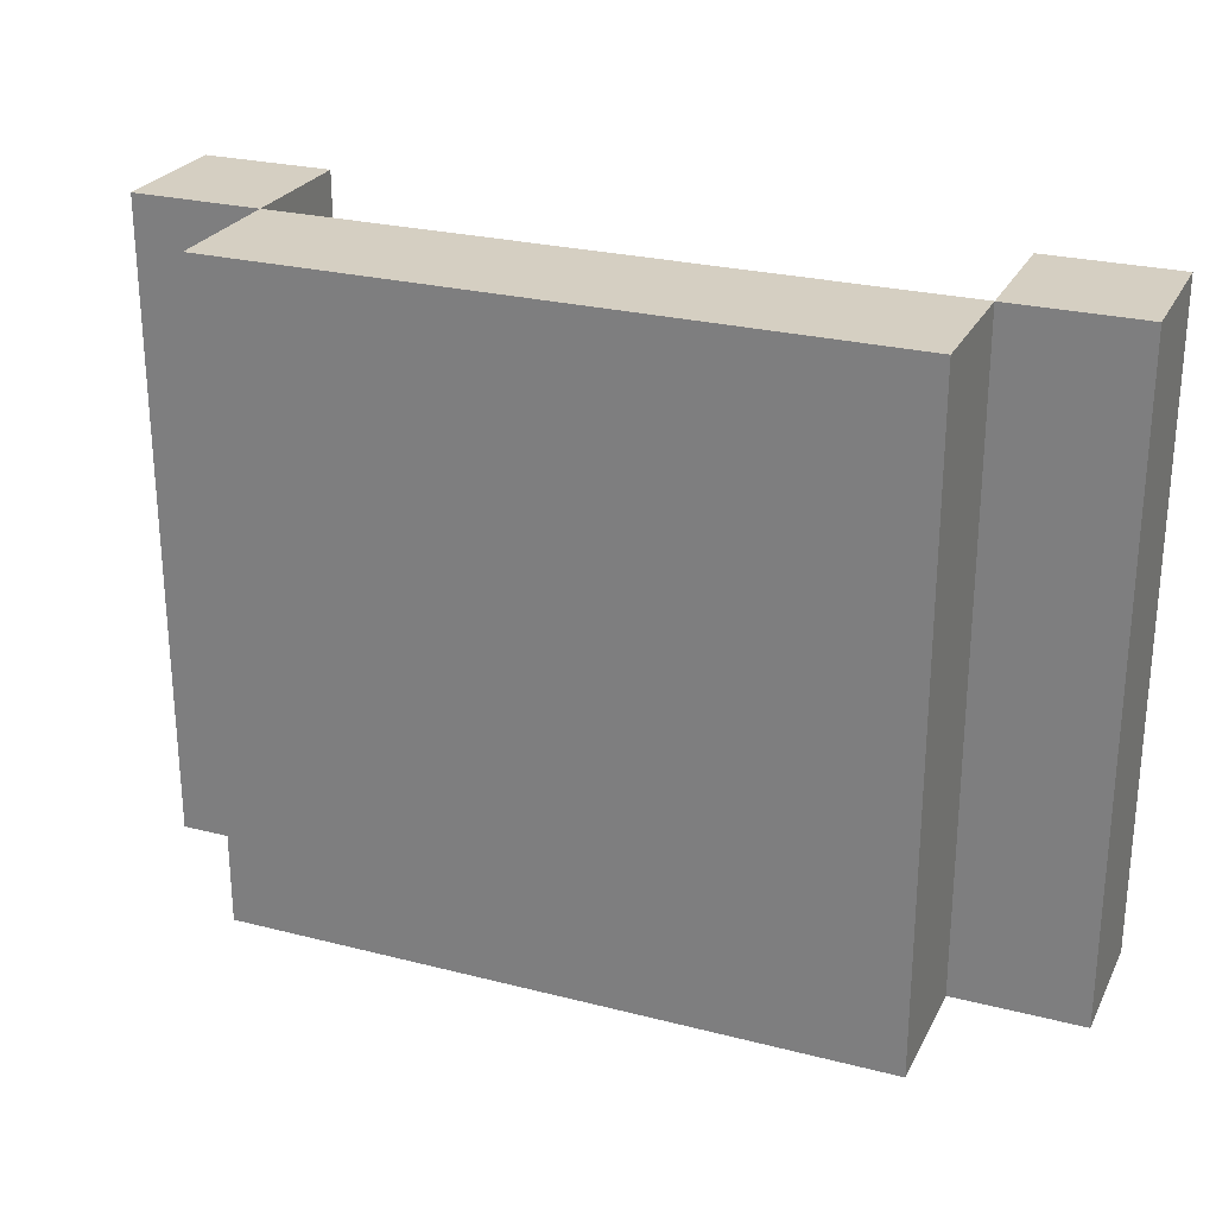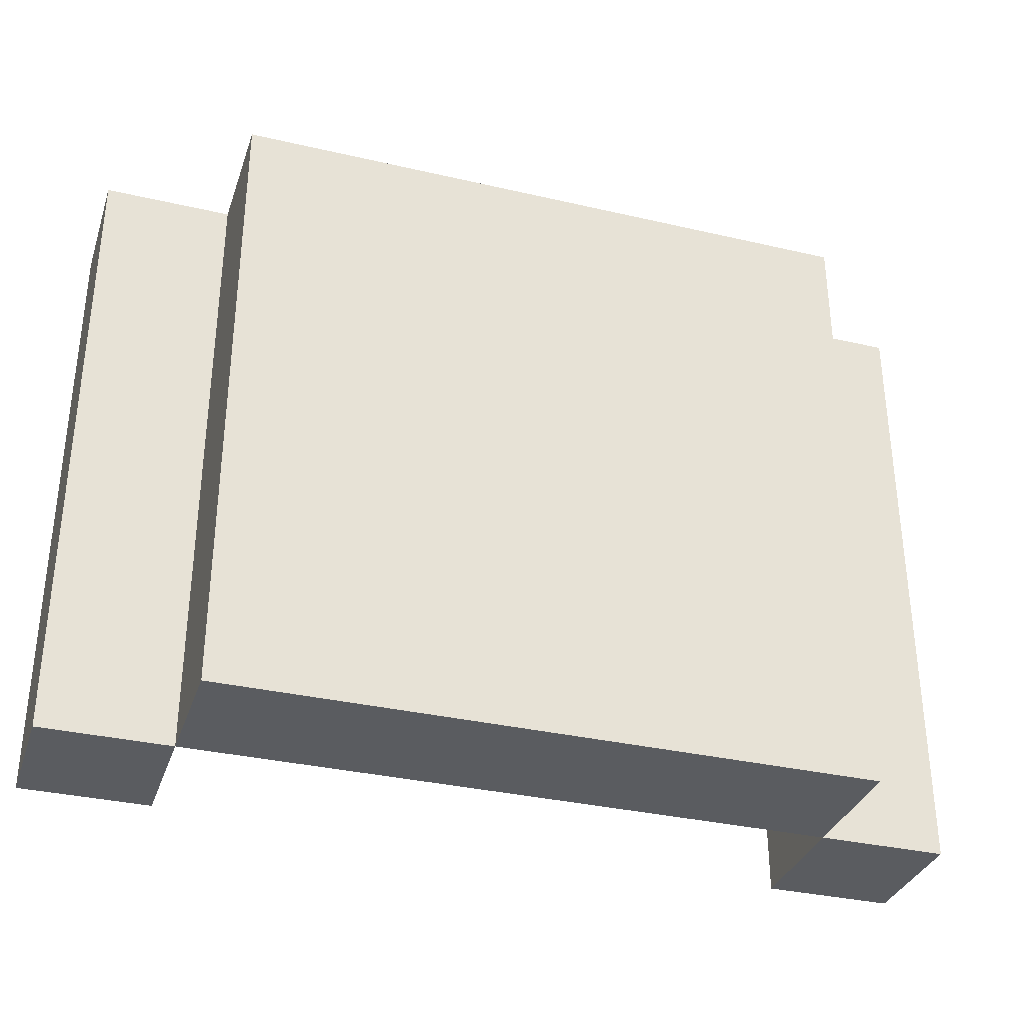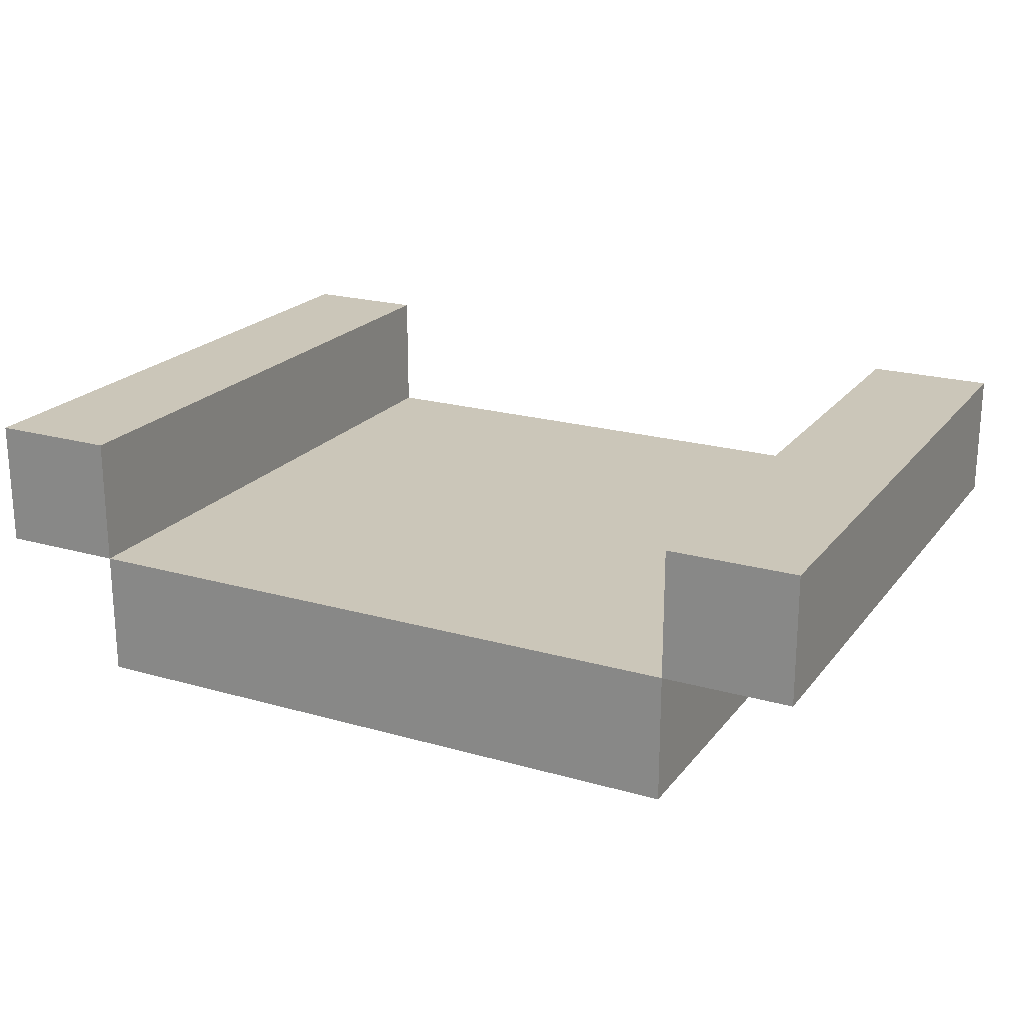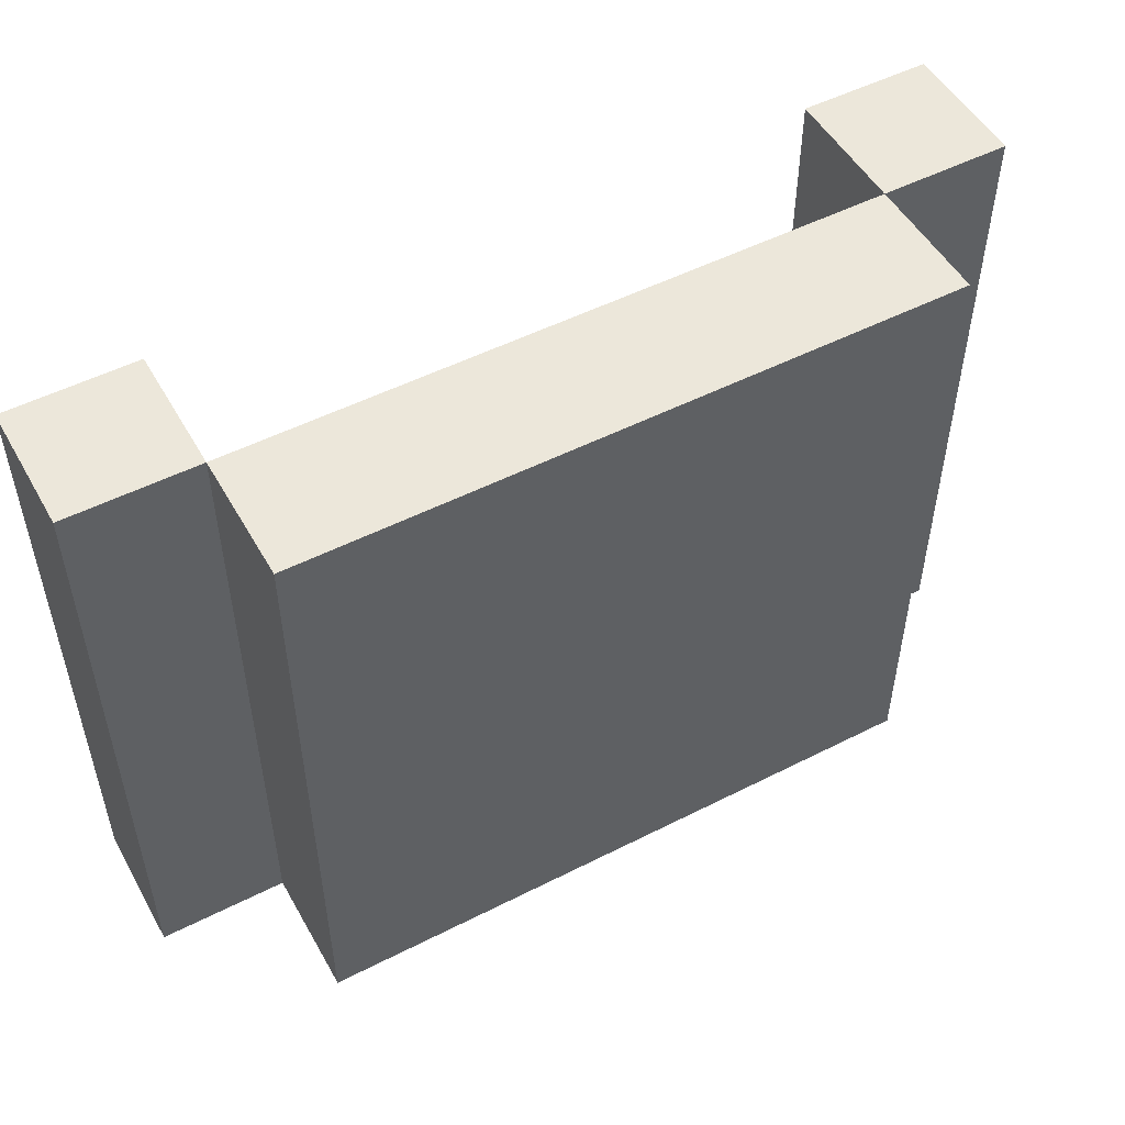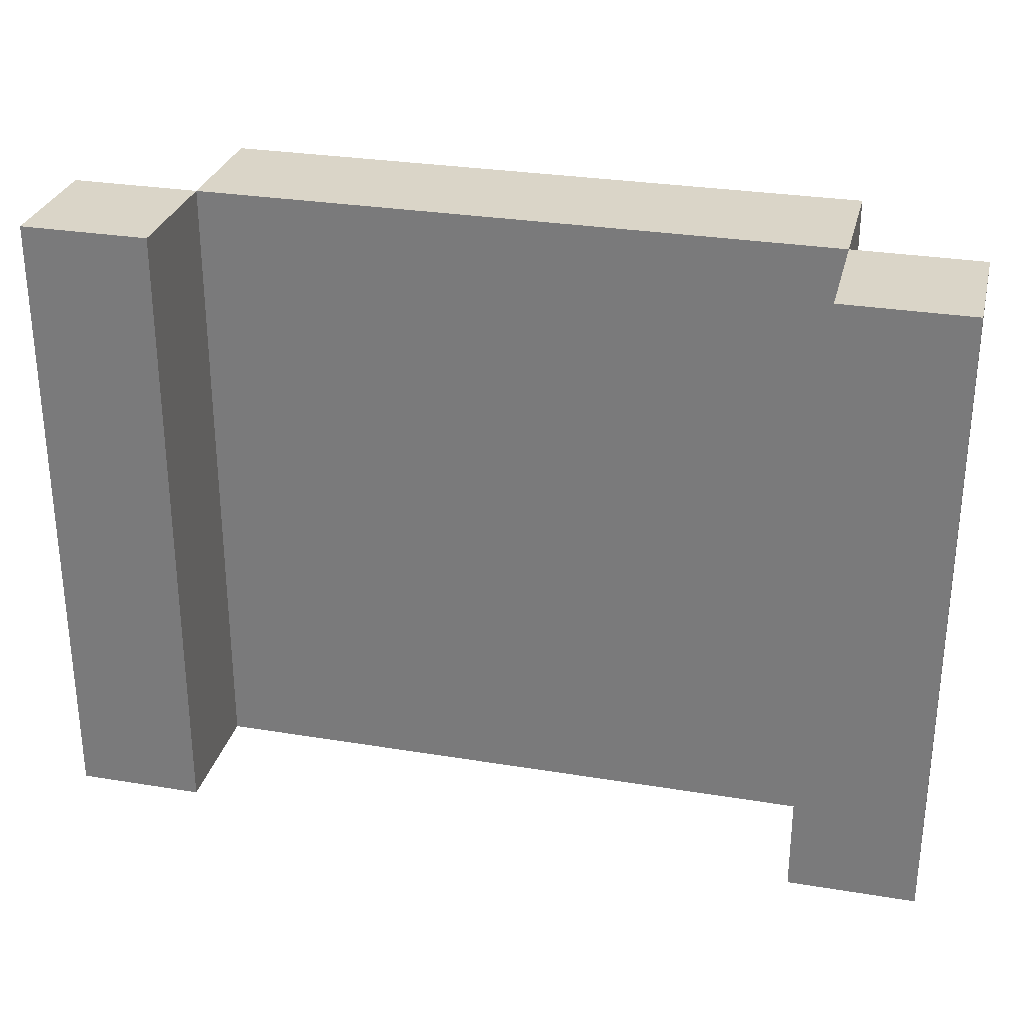
<metadata>
{"format":"obj","ext":"obj","renderer":"f3d","projection":"perspective","resolution":1024,"background":"white","views":[{"elev":25.9,"azim":22.1,"up":"+Z"},{"elev":-33.8,"azim":-17.5,"up":"+Z"},{"elev":21.0,"azim":27.1,"up":"+Y"},{"elev":51.4,"azim":-28.9,"up":"+Z"},{"elev":29.2,"azim":-166.3,"up":"+Z"}]}
</metadata>
<code>
o ROAD1
v 2 1 1
v 2 1 2
v 1 1 2
v 1 1 1
v 1 1 1
v 1 1 2
v 0 1 2
v 0 1 1
v 0 1 1
v 0 1 2
v -1 1 2
v -1 1 1
v -1 1 1
v -1 1 2
v -2 1 2
v -2 1 1
v -2 1 1
v -2 1 2
v -3 1 2
v -3 1 1
v 2 1 0
v 2 1 1
v 1 1 1
v 1 1 0
v 1 1 0
v 1 1 1
v 0 1 1
v 0 1 0
v 0 1 0
v 0 1 1
v -1 1 1
v -1 1 0
v -1 1 0
v -1 1 1
v -2 1 1
v -2 1 0
v -2 1 0
v -2 1 1
v -3 1 1
v -3 1 0
v 2 1 -1
v 2 1 0
v 1 1 0
v 1 1 -1
v 1 1 -1
v 1 1 0
v 0 1 0
v 0 1 -1
v 0 1 -1
v 0 1 0
v -1 1 0
v -1 1 -1
v -1 1 -1
v -1 1 0
v -2 1 0
v -2 1 -1
v -2 1 -1
v -2 1 0
v -3 1 0
v -3 1 -1
v 2 1 -2
v 2 1 -1
v 1 1 -1
v 1 1 -2
v 1 1 -2
v 1 1 -1
v 0 1 -1
v 0 1 -2
v 0 1 -2
v 0 1 -1
v -1 1 -1
v -1 1 -2
v -1 1 -2
v -1 1 -1
v -2 1 -1
v -2 1 -2
v -2 1 -2
v -2 1 -1
v -3 1 -1
v -3 1 -2
v 2 1 -3
v 2 1 -2
v 1 1 -2
v 1 1 -3
v 1 1 -3
v 1 1 -2
v 0 1 -2
v 0 1 -3
v 0 1 -3
v 0 1 -2
v -1 1 -2
v -1 1 -3
v -1 1 -3
v -1 1 -2
v -2 1 -2
v -2 1 -3
v -2 1 -3
v -2 1 -2
v -3 1 -2
v -3 1 -3
v 1 0 1
v 1 0 2
v 2 0 2
v 2 0 1
v 0 0 1
v 0 0 2
v 1 0 2
v 1 0 1
v -1 0 1
v -1 0 2
v 0 0 2
v 0 0 1
v -2 0 1
v -2 0 2
v -1 0 2
v -1 0 1
v -3 0 1
v -3 0 2
v -2 0 2
v -2 0 1
v 1 0 0
v 1 0 1
v 2 0 1
v 2 0 0
v 0 0 0
v 0 0 1
v 1 0 1
v 1 0 0
v -1 0 0
v -1 0 1
v 0 0 1
v 0 0 0
v -2 0 0
v -2 0 1
v -1 0 1
v -1 0 0
v -3 0 0
v -3 0 1
v -2 0 1
v -2 0 0
v 1 0 -1
v 1 0 0
v 2 0 0
v 2 0 -1
v 0 0 -1
v 0 0 0
v 1 0 0
v 1 0 -1
v -1 0 -1
v -1 0 0
v 0 0 0
v 0 0 -1
v -2 0 -1
v -2 0 0
v -1 0 0
v -1 0 -1
v -3 0 -1
v -3 0 0
v -2 0 0
v -2 0 -1
v 1 0 -2
v 1 0 -1
v 2 0 -1
v 2 0 -2
v 0 0 -2
v 0 0 -1
v 1 0 -1
v 1 0 -2
v -1 0 -2
v -1 0 -1
v 0 0 -1
v 0 0 -2
v -2 0 -2
v -2 0 -1
v -1 0 -1
v -1 0 -2
v -3 0 -2
v -3 0 -1
v -2 0 -1
v -2 0 -2
v 1 0 -3
v 1 0 -2
v 2 0 -2
v 2 0 -3
v 0 0 -3
v 0 0 -2
v 1 0 -2
v 1 0 -3
v -1 0 -3
v -1 0 -2
v 0 0 -2
v 0 0 -3
v -2 0 -3
v -2 0 -2
v -1 0 -2
v -1 0 -3
v -3 0 -3
v -3 0 -2
v -2 0 -2
v -2 0 -3
v 1 1 -3
v 1 0 -3
v 2 0 -3
v 2 1 -3
v 0 1 -3
v 0 0 -3
v 1 0 -3
v 1 1 -3
v -1 1 -3
v -1 0 -3
v 0 0 -3
v 0 1 -3
v -2 1 -3
v -2 0 -3
v -1 0 -3
v -1 1 -3
v -3 1 -3
v -3 0 -3
v -2 0 -3
v -2 1 -3
v 2 1 2
v 2 0 2
v 1 0 2
v 1 1 2
v 1 1 2
v 1 0 2
v 0 0 2
v 0 1 2
v 0 1 2
v 0 0 2
v -1 0 2
v -1 1 2
v -1 1 2
v -1 0 2
v -2 0 2
v -2 1 2
v -2 1 2
v -2 0 2
v -3 0 2
v -3 1 2
v 2 1 1
v 2 0 1
v 2 0 2
v 2 1 2
v 2 1 0
v 2 0 0
v 2 0 1
v 2 1 1
v 2 1 -1
v 2 0 -1
v 2 0 0
v 2 1 0
v 2 1 -2
v 2 0 -2
v 2 0 -1
v 2 1 -1
v 2 1 -3
v 2 0 -3
v 2 0 -2
v 2 1 -2
v -3 1 2
v -3 0 2
v -3 0 1
v -3 1 1
v -3 1 1
v -3 0 1
v -3 0 0
v -3 1 0
v -3 1 0
v -3 0 0
v -3 0 -1
v -3 1 -1
v -3 1 -1
v -3 0 -1
v -3 0 -2
v -3 1 -2
v -3 1 -2
v -3 0 -2
v -3 0 -3
v -3 1 -3
f 3 2 1
f 1 4 3
f 7 6 5
f 5 8 7
f 11 10 9
f 9 12 11
f 15 14 13
f 13 16 15
f 19 18 17
f 17 20 19
f 23 22 21
f 21 24 23
f 27 26 25
f 25 28 27
f 31 30 29
f 29 32 31
f 35 34 33
f 33 36 35
f 39 38 37
f 37 40 39
f 43 42 41
f 41 44 43
f 47 46 45
f 45 48 47
f 51 50 49
f 49 52 51
f 55 54 53
f 53 56 55
f 59 58 57
f 57 60 59
f 63 62 61
f 61 64 63
f 67 66 65
f 65 68 67
f 71 70 69
f 69 72 71
f 75 74 73
f 73 76 75
f 79 78 77
f 77 80 79
f 83 82 81
f 81 84 83
f 87 86 85
f 85 88 87
f 91 90 89
f 89 92 91
f 95 94 93
f 93 96 95
f 99 98 97
f 97 100 99
f 103 102 101
f 101 104 103
f 107 106 105
f 105 108 107
f 111 110 109
f 109 112 111
f 115 114 113
f 113 116 115
f 119 118 117
f 117 120 119
f 123 122 121
f 121 124 123
f 127 126 125
f 125 128 127
f 131 130 129
f 129 132 131
f 135 134 133
f 133 136 135
f 139 138 137
f 137 140 139
f 143 142 141
f 141 144 143
f 147 146 145
f 145 148 147
f 151 150 149
f 149 152 151
f 155 154 153
f 153 156 155
f 159 158 157
f 157 160 159
f 163 162 161
f 161 164 163
f 167 166 165
f 165 168 167
f 171 170 169
f 169 172 171
f 175 174 173
f 173 176 175
f 179 178 177
f 177 180 179
f 183 182 181
f 181 184 183
f 187 186 185
f 185 188 187
f 191 190 189
f 189 192 191
f 195 194 193
f 193 196 195
f 199 198 197
f 197 200 199
f 203 202 201
f 201 204 203
f 207 206 205
f 205 208 207
f 211 210 209
f 209 212 211
f 215 214 213
f 213 216 215
f 219 218 217
f 217 220 219
f 223 222 221
f 221 224 223
f 227 226 225
f 225 228 227
f 231 230 229
f 229 232 231
f 235 234 233
f 233 236 235
f 239 238 237
f 237 240 239
f 243 242 241
f 241 244 243
f 247 246 245
f 245 248 247
f 251 250 249
f 249 252 251
f 255 254 253
f 253 256 255
f 259 258 257
f 257 260 259
f 263 262 261
f 261 264 263
f 267 266 265
f 265 268 267
f 271 270 269
f 269 272 271
f 275 274 273
f 273 276 275
f 279 278 277
f 277 280 279
o BARRER-2
v 2 2 1
v 2 2 2
v 3 2 2
v 3 2 1
v 3 2 1
v 3 2 2
v 2 2 2
v 2 2 1
v 2 2 0
v 2 2 1
v 3 2 1
v 3 2 0
v 3 2 0
v 3 2 1
v 2 2 1
v 2 2 0
v 2 2 -1
v 2 2 0
v 3 2 0
v 3 2 -1
v 3 2 -1
v 3 2 0
v 2 2 0
v 2 2 -1
v 2 2 -2
v 2 2 -1
v 3 2 -1
v 3 2 -2
v 3 2 -2
v 3 2 -1
v 2 2 -1
v 2 2 -2
v 2 2 -3
v 2 2 -2
v 3 2 -2
v 3 2 -3
v 3 2 -3
v 3 2 -2
v 2 2 -2
v 2 2 -3
v 2 1 1
v 2 1 2
v 3 1 2
v 3 1 1
v 3 1 1
v 3 1 2
v 2 1 2
v 2 1 1
v 2 1 0
v 2 1 1
v 3 1 1
v 3 1 0
v 3 1 0
v 3 1 1
v 2 1 1
v 2 1 0
v 2 1 -1
v 2 1 0
v 3 1 0
v 3 1 -1
v 3 1 -1
v 3 1 0
v 2 1 0
v 2 1 -1
v 2 1 -2
v 2 1 -1
v 3 1 -1
v 3 1 -2
v 3 1 -2
v 3 1 -1
v 2 1 -1
v 2 1 -2
v 2 1 -3
v 2 1 -2
v 3 1 -2
v 3 1 -3
v 3 1 -3
v 3 1 -2
v 2 1 -2
v 2 1 -3
v 2 2 -3
v 2 1 -3
v 3 1 -3
v 3 2 -3
v 3 2 -3
v 3 1 -3
v 2 1 -3
v 2 2 -3
v 2 2 2
v 2 1 2
v 3 1 2
v 3 2 2
v 3 2 2
v 3 1 2
v 2 1 2
v 2 2 2
v 3 2 1
v 3 1 1
v 3 1 2
v 3 2 2
v 3 2 2
v 3 1 2
v 3 1 1
v 3 2 1
v 3 2 0
v 3 1 0
v 3 1 1
v 3 2 1
v 3 2 1
v 3 1 1
v 3 1 0
v 3 2 0
v 3 2 -1
v 3 1 -1
v 3 1 0
v 3 2 0
v 3 2 0
v 3 1 0
v 3 1 -1
v 3 2 -1
v 3 2 -2
v 3 1 -2
v 3 1 -1
v 3 2 -1
v 3 2 -1
v 3 1 -1
v 3 1 -2
v 3 2 -2
v 3 2 -3
v 3 1 -3
v 3 1 -2
v 3 2 -2
v 3 2 -2
v 3 1 -2
v 3 1 -3
v 3 2 -3
v 2 2 1
v 2 1 1
v 2 1 2
v 2 2 2
v 2 2 2
v 2 1 2
v 2 1 1
v 2 2 1
v 2 2 0
v 2 1 0
v 2 1 1
v 2 2 1
v 2 2 1
v 2 1 1
v 2 1 0
v 2 2 0
v 2 2 -1
v 2 1 -1
v 2 1 0
v 2 2 0
v 2 2 0
v 2 1 0
v 2 1 -1
v 2 2 -1
v 2 2 -2
v 2 1 -2
v 2 1 -1
v 2 2 -1
v 2 2 -1
v 2 1 -1
v 2 1 -2
v 2 2 -2
v 2 2 -3
v 2 1 -3
v 2 1 -2
v 2 2 -2
v 2 2 -2
v 2 1 -2
v 2 1 -3
v 2 2 -3
f 283 282 281
f 281 284 283
f 287 286 285
f 285 288 287
f 291 290 289
f 289 292 291
f 295 294 293
f 293 296 295
f 299 298 297
f 297 300 299
f 303 302 301
f 301 304 303
f 307 306 305
f 305 308 307
f 311 310 309
f 309 312 311
f 315 314 313
f 313 316 315
f 319 318 317
f 317 320 319
f 323 322 321
f 321 324 323
f 327 326 325
f 325 328 327
f 331 330 329
f 329 332 331
f 335 334 333
f 333 336 335
f 339 338 337
f 337 340 339
f 343 342 341
f 341 344 343
f 347 346 345
f 345 348 347
f 351 350 349
f 349 352 351
f 355 354 353
f 353 356 355
f 359 358 357
f 357 360 359
f 363 362 361
f 361 364 363
f 367 366 365
f 365 368 367
f 371 370 369
f 369 372 371
f 375 374 373
f 373 376 375
f 379 378 377
f 377 380 379
f 383 382 381
f 381 384 383
f 387 386 385
f 385 388 387
f 391 390 389
f 389 392 391
f 395 394 393
f 393 396 395
f 399 398 397
f 397 400 399
f 403 402 401
f 401 404 403
f 407 406 405
f 405 408 407
f 411 410 409
f 409 412 411
f 415 414 413
f 413 416 415
f 419 418 417
f 417 420 419
f 423 422 421
f 421 424 423
f 427 426 425
f 425 428 427
f 431 430 429
f 429 432 431
f 435 434 433
f 433 436 435
f 439 438 437
f 437 440 439
f 443 442 441
f 441 444 443
f 447 446 445
f 445 448 447
f 451 450 449
f 449 452 451
f 455 454 453
f 453 456 455
o BARRIER-1
v -4 2 1
v -4 2 2
v -3 2 2
v -3 2 1
v -3 2 1
v -3 2 2
v -4 2 2
v -4 2 1
v -4 2 0
v -4 2 1
v -3 2 1
v -3 2 0
v -3 2 0
v -3 2 1
v -4 2 1
v -4 2 0
v -4 2 -1
v -4 2 0
v -3 2 0
v -3 2 -1
v -3 2 -1
v -3 2 0
v -4 2 0
v -4 2 -1
v -4 2 -2
v -4 2 -1
v -3 2 -1
v -3 2 -2
v -3 2 -2
v -3 2 -1
v -4 2 -1
v -4 2 -2
v -4 2 -3
v -4 2 -2
v -3 2 -2
v -3 2 -3
v -3 2 -3
v -3 2 -2
v -4 2 -2
v -4 2 -3
v -4 1 1
v -4 1 2
v -3 1 2
v -3 1 1
v -3 1 1
v -3 1 2
v -4 1 2
v -4 1 1
v -4 1 0
v -4 1 1
v -3 1 1
v -3 1 0
v -3 1 0
v -3 1 1
v -4 1 1
v -4 1 0
v -4 1 -1
v -4 1 0
v -3 1 0
v -3 1 -1
v -3 1 -1
v -3 1 0
v -4 1 0
v -4 1 -1
v -4 1 -2
v -4 1 -1
v -3 1 -1
v -3 1 -2
v -3 1 -2
v -3 1 -1
v -4 1 -1
v -4 1 -2
v -4 1 -3
v -4 1 -2
v -3 1 -2
v -3 1 -3
v -3 1 -3
v -3 1 -2
v -4 1 -2
v -4 1 -3
v -4 2 -3
v -4 1 -3
v -3 1 -3
v -3 2 -3
v -3 2 -3
v -3 1 -3
v -4 1 -3
v -4 2 -3
v -4 2 2
v -4 1 2
v -3 1 2
v -3 2 2
v -3 2 2
v -3 1 2
v -4 1 2
v -4 2 2
v -3 2 1
v -3 1 1
v -3 1 2
v -3 2 2
v -3 2 2
v -3 1 2
v -3 1 1
v -3 2 1
v -3 2 0
v -3 1 0
v -3 1 1
v -3 2 1
v -3 2 1
v -3 1 1
v -3 1 0
v -3 2 0
v -3 2 -1
v -3 1 -1
v -3 1 0
v -3 2 0
v -3 2 0
v -3 1 0
v -3 1 -1
v -3 2 -1
v -3 2 -2
v -3 1 -2
v -3 1 -1
v -3 2 -1
v -3 2 -1
v -3 1 -1
v -3 1 -2
v -3 2 -2
v -3 2 -3
v -3 1 -3
v -3 1 -2
v -3 2 -2
v -3 2 -2
v -3 1 -2
v -3 1 -3
v -3 2 -3
v -4 2 1
v -4 1 1
v -4 1 2
v -4 2 2
v -4 2 2
v -4 1 2
v -4 1 1
v -4 2 1
v -4 2 0
v -4 1 0
v -4 1 1
v -4 2 1
v -4 2 1
v -4 1 1
v -4 1 0
v -4 2 0
v -4 2 -1
v -4 1 -1
v -4 1 0
v -4 2 0
v -4 2 0
v -4 1 0
v -4 1 -1
v -4 2 -1
v -4 2 -2
v -4 1 -2
v -4 1 -1
v -4 2 -1
v -4 2 -1
v -4 1 -1
v -4 1 -2
v -4 2 -2
v -4 2 -3
v -4 1 -3
v -4 1 -2
v -4 2 -2
v -4 2 -2
v -4 1 -2
v -4 1 -3
v -4 2 -3
f 459 458 457
f 457 460 459
f 463 462 461
f 461 464 463
f 467 466 465
f 465 468 467
f 471 470 469
f 469 472 471
f 475 474 473
f 473 476 475
f 479 478 477
f 477 480 479
f 483 482 481
f 481 484 483
f 487 486 485
f 485 488 487
f 491 490 489
f 489 492 491
f 495 494 493
f 493 496 495
f 499 498 497
f 497 500 499
f 503 502 501
f 501 504 503
f 507 506 505
f 505 508 507
f 511 510 509
f 509 512 511
f 515 514 513
f 513 516 515
f 519 518 517
f 517 520 519
f 523 522 521
f 521 524 523
f 527 526 525
f 525 528 527
f 531 530 529
f 529 532 531
f 535 534 533
f 533 536 535
f 539 538 537
f 537 540 539
f 543 542 541
f 541 544 543
f 547 546 545
f 545 548 547
f 551 550 549
f 549 552 551
f 555 554 553
f 553 556 555
f 559 558 557
f 557 560 559
f 563 562 561
f 561 564 563
f 567 566 565
f 565 568 567
f 571 570 569
f 569 572 571
f 575 574 573
f 573 576 575
f 579 578 577
f 577 580 579
f 583 582 581
f 581 584 583
f 587 586 585
f 585 588 587
f 591 590 589
f 589 592 591
f 595 594 593
f 593 596 595
f 599 598 597
f 597 600 599
f 603 602 601
f 601 604 603
f 607 606 605
f 605 608 607
f 611 610 609
f 609 612 611
f 615 614 613
f 613 616 615
f 619 618 617
f 617 620 619
f 623 622 621
f 621 624 623
f 627 626 625
f 625 628 627
f 631 630 629
f 629 632 631

</code>
